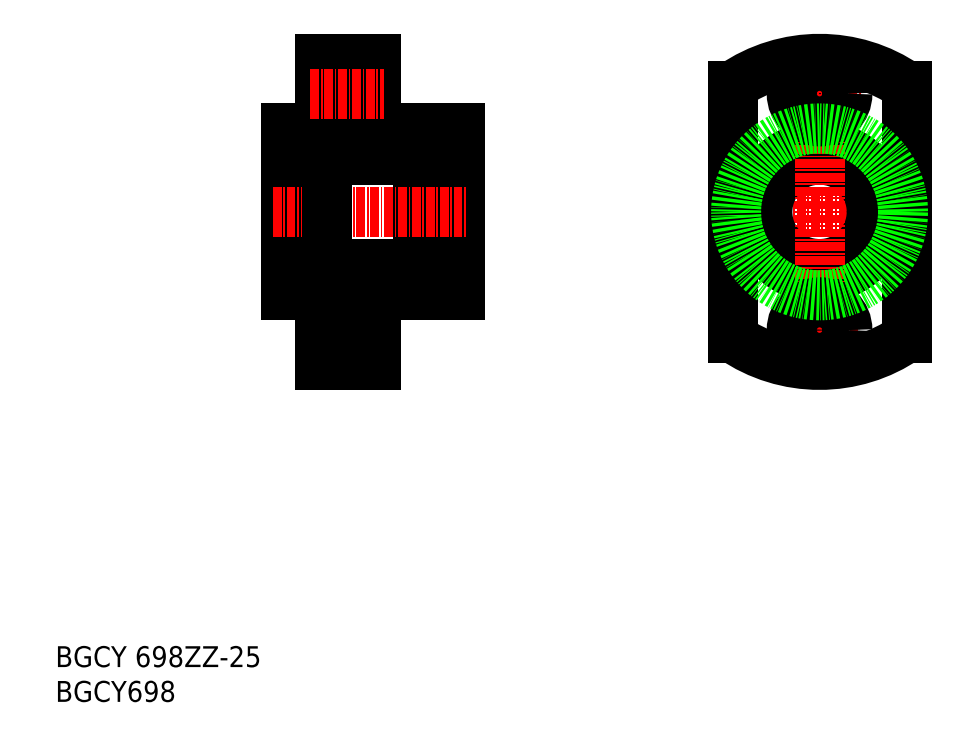
<metadata>
{"format":"dxf","ext":"dxf","renderer":"ezdxf+matplotlib","layout":"modelspace","background":"white","min_lineweight":24,"dpi":150}
</metadata>
<code>
0
SECTION
2
ENTITIES
0
TEXT
8
0
10
44.78
20
37.3
30
0
40
3
1
BGCY698
11
44.78
21
38.8
31
0
73
     2
0
TEXT
8
0
10
44.78
20
42.3
30
0
40
3
1
BGCY 698ZZ-25
11
44.78
21
43.8
31
0
73
     2
0
LINE
8
0
10
77.88
20
119.7
30
0
11
77.88
21
95.74
31
0
0
LINE
8
0
10
96.88
20
117.2
30
0
11
102.9
21
117.2
31
0
0
LINE
8
0
10
102.9
20
119.7
30
0
11
102.9
21
95.74
31
0
0
LINE
8
0
10
96.88
20
117.2
30
0
11
96.88
21
98.24
31
0
0
LINE
8
0
10
96.88
20
98.24
30
0
11
102.9
21
98.24
31
0
0
LINE
8
0
10
82.88
20
119.7
30
0
11
77.88
21
119.7
31
0
0
LINE
8
0
10
83.88
20
117.2
30
0
11
77.88
21
117.2
31
0
0
LINE
8
0
10
83.88
20
115.2
30
0
11
96.88
21
115.2
31
0
0
LINE
8
CENTER
10
76.05
20
107.7
30
0
11
103.9
21
107.7
31
0
0
LINE
8
0
10
83.88
20
100.2
30
0
11
96.88
21
100.2
31
0
0
LINE
8
0
10
82.88
20
85.74
30
0
11
90.88
21
85.74
31
0
0
LINE
8
CENTER
10
81.21
20
90.74
30
0
11
92.06
21
90.74
31
0
0
LINE
8
0
10
90.88
20
129.7
30
0
11
90.88
21
119.7
31
0
0
LINE
8
0
10
90.88
20
95.74
30
0
11
102.9
21
95.74
31
0
0
LINE
8
0
10
77.88
20
95.74
30
0
11
82.88
21
95.74
31
0
0
LINE
8
0
10
90.88
20
85.74
30
0
11
90.88
21
95.74
31
0
0
LINE
8
0
10
82.88
20
95.74
30
0
11
82.88
21
85.74
31
0
0
LINE
8
0
10
90.88
20
119.7
30
0
11
102.9
21
119.7
31
0
0
LINE
8
0
10
82.88
20
129.7
30
0
11
82.88
21
119.7
31
0
0
LINE
8
0
10
90.88
20
120.7
30
0
11
86.78
21
120.7
31
0
0
LINE
8
0
10
90.88
20
86.74
30
0
11
86.78
21
86.74
31
0
0
LINE
8
0
10
90.88
20
128.7
30
0
11
86.78
21
128.7
31
0
0
LINE
8
0
10
90.88
20
94.74
30
0
11
86.78
21
94.74
31
0
0
LINE
8
0
10
86.78
20
128.7
30
0
11
86.78
21
120.7
31
0
0
LINE
8
0
10
86.78
20
94.74
30
0
11
86.78
21
86.74
31
0
0
LINE
8
0
10
82.88
20
92.99
30
0
11
86.78
21
92.99
31
0
0
LINE
8
0
10
82.88
20
127
30
0
11
86.78
21
127
31
0
0
LINE
8
0
10
82.88
20
88.49
30
0
11
86.78
21
88.49
31
0
0
LINE
8
0
10
82.88
20
122.5
30
0
11
86.78
21
122.5
31
0
0
LINE
8
0
10
82.88
20
129.7
30
0
11
90.88
21
129.7
31
0
0
LINE
8
CENTER
10
81.43
20
124.7
30
0
11
92.06
21
124.7
31
0
0
LINE
8
0
10
83.88
20
98.24
30
0
11
77.88
21
98.24
31
0
0
LINE
8
0
10
83.88
20
117.2
30
0
11
83.88
21
98.24
31
0
0
LINE
8
CENTER
10
168.6
20
107.7
30
0
11
140.3
21
107.7
31
0
0
CIRCLE
8
0
10
154.6
20
107.7
30
0
40
9.5
0
CIRCLE
8
0
10
154.6
20
107.7
30
0
40
7.5
0
LINE
8
0
10
142.1
20
125.8
30
0
11
142.1
21
89.64
31
0
0
LINE
8
CENTER
10
154.6
20
131.3
30
0
11
154.6
21
83.21
31
0
0
LINE
8
0
10
167.1
20
125.8
30
0
11
167.1
21
89.64
31
0
0
LINE
8
CENTER
10
149.1
20
90.74
30
0
11
160.2
21
90.74
31
0
0
CIRCLE
8
0
10
154.6
20
90.74
30
0
40
4
0
CIRCLE
8
0
10
154.6
20
90.74
30
0
40
2.25
0
ARC
8
0
10
154.6
20
107.7
30
0
40
22
50
235.4
51
304.6
0
CIRCLE
8
0
10
154.6
20
124.7
30
0
40
2.25
0
LINE
8
CENTER
10
148.8
20
124.7
30
0
11
160.6
21
124.7
31
0
0
ARC
8
0
10
154.6
20
107.7
30
0
40
22
50
55.38
51
124.6
0
CIRCLE
8
0
10
154.6
20
124.7
30
0
40
4
0
CIRCLE
8
0
10
154.6
20
107.7
30
0
40
12
0
ENDSEC
0
EOF

</code>
